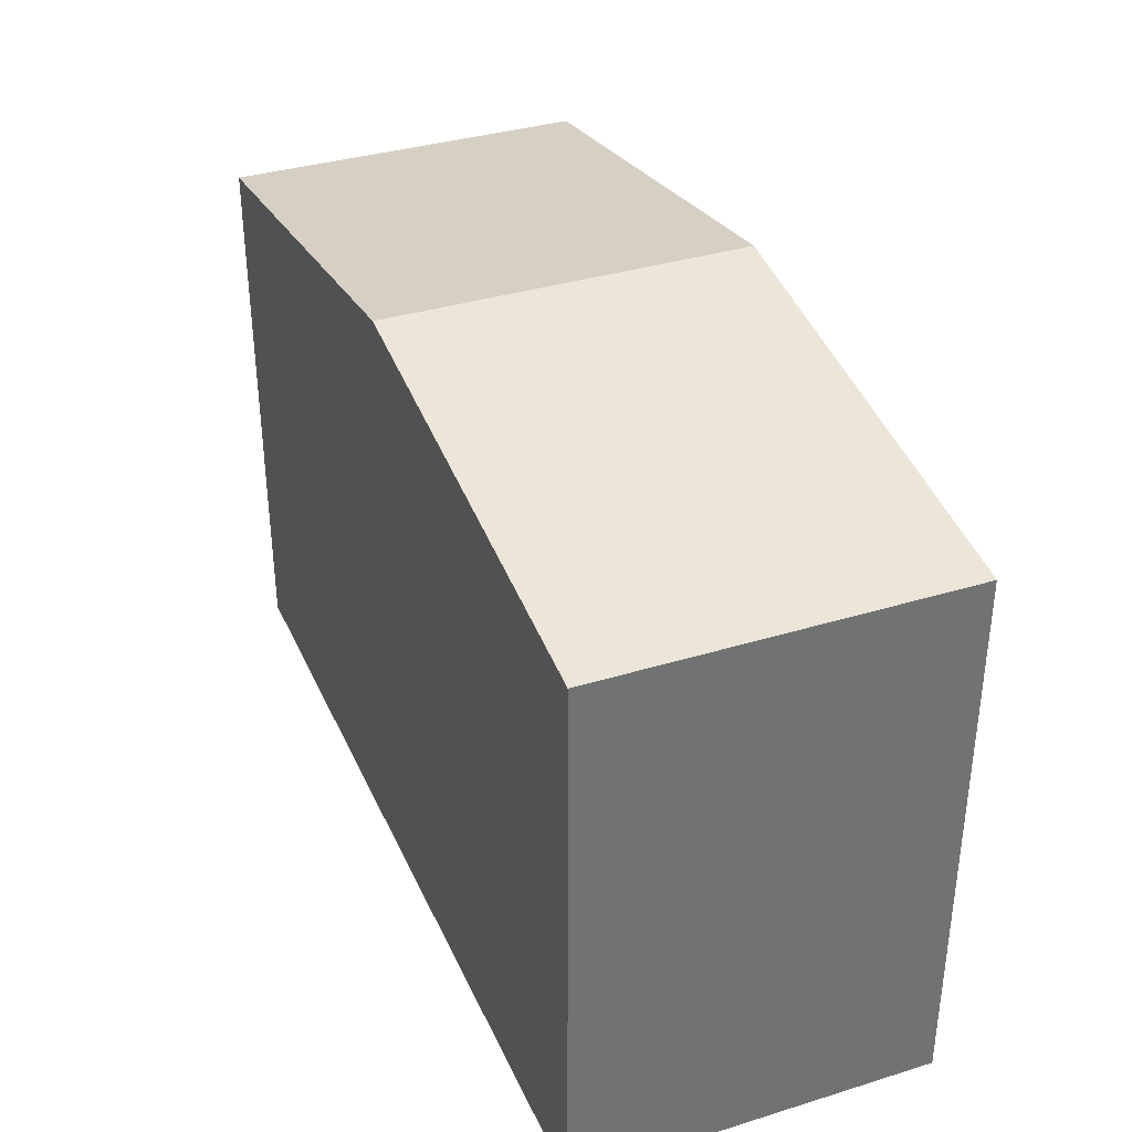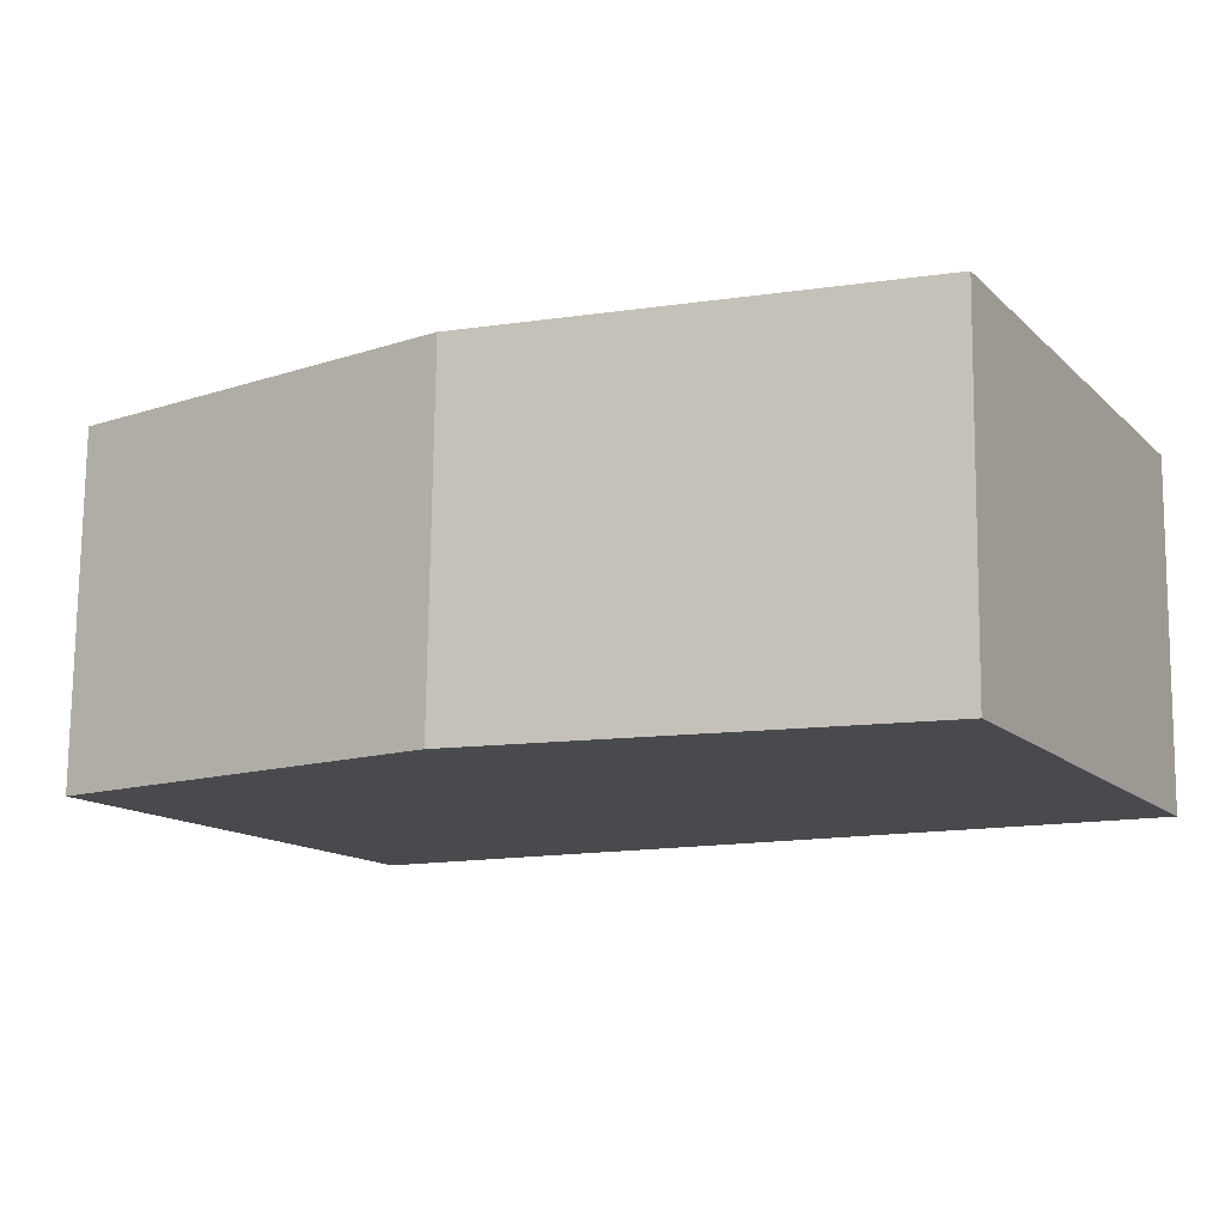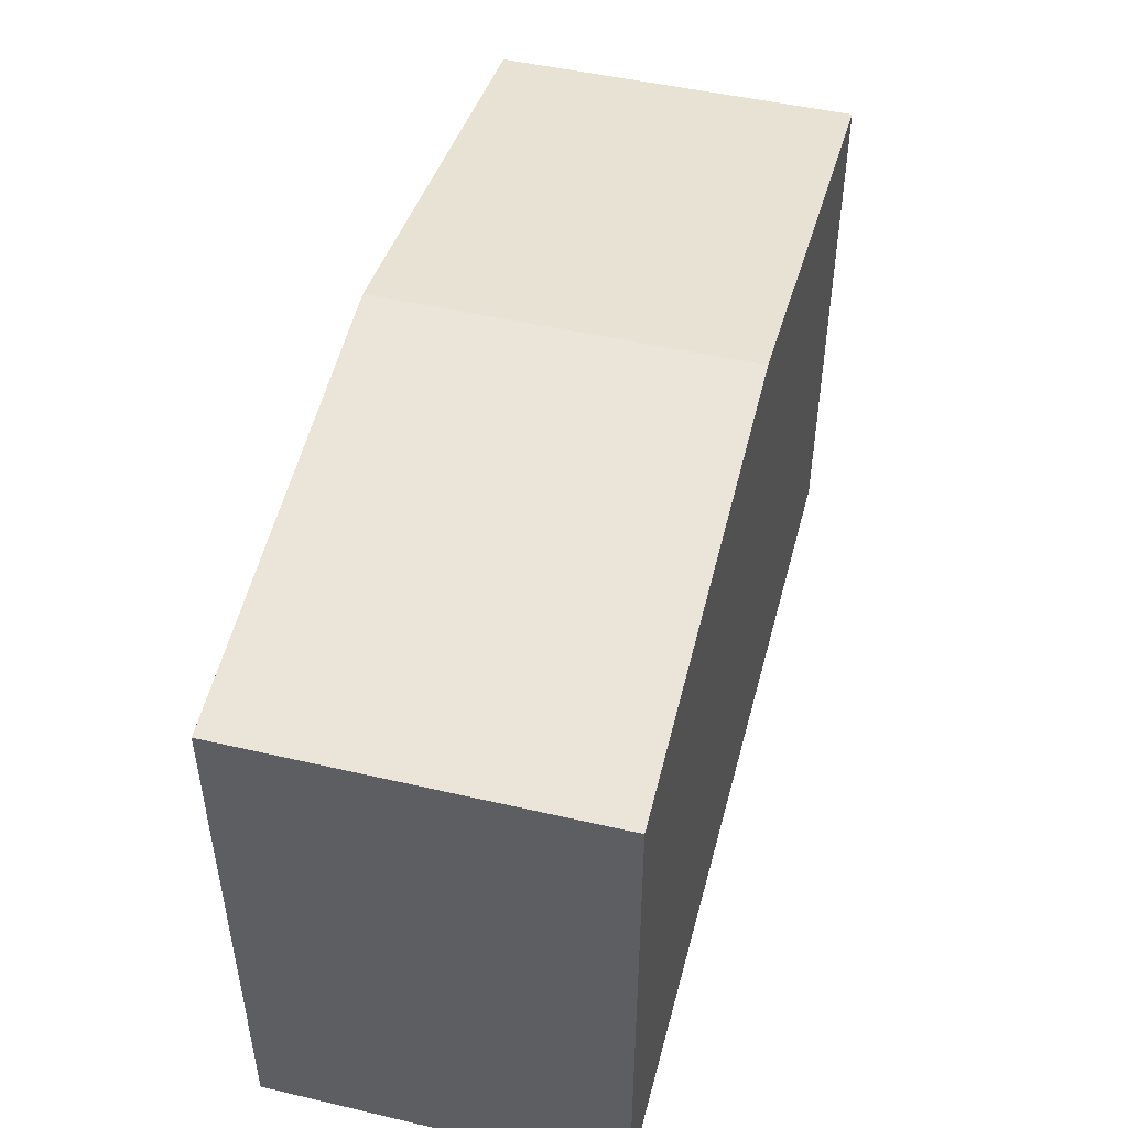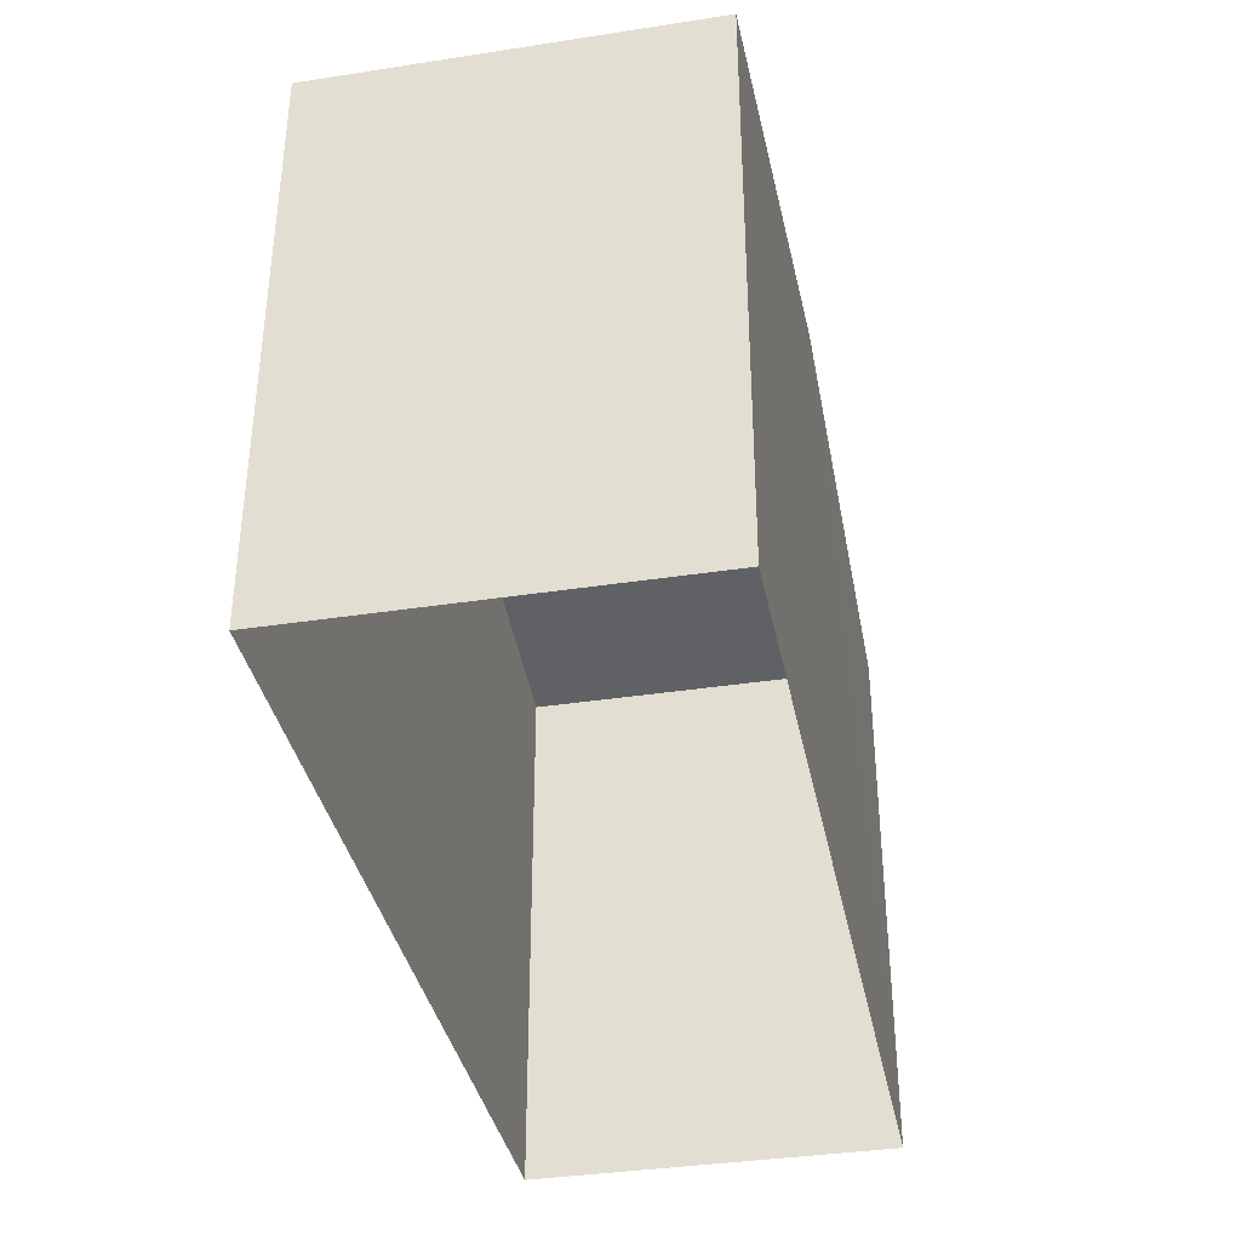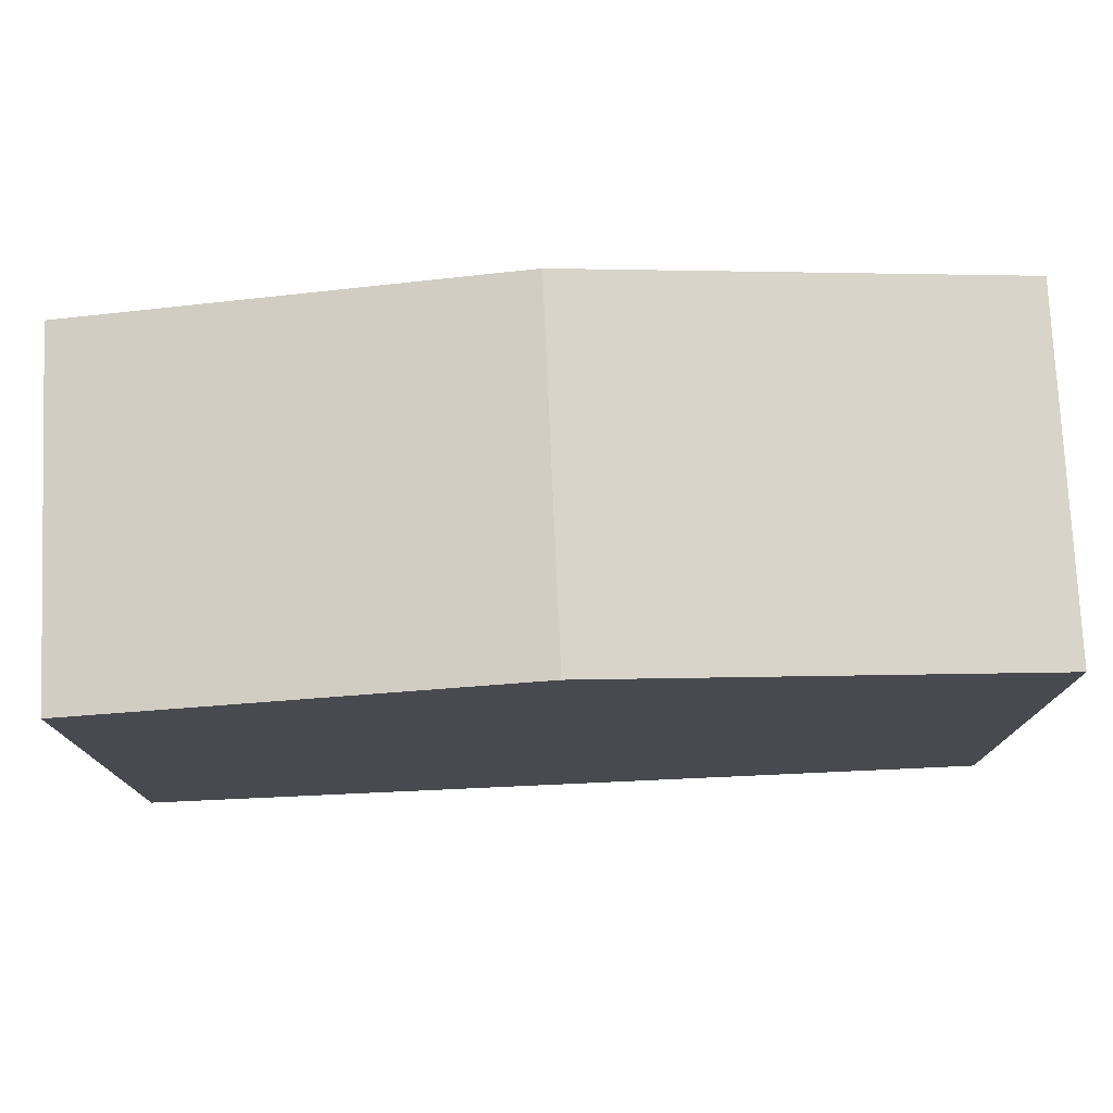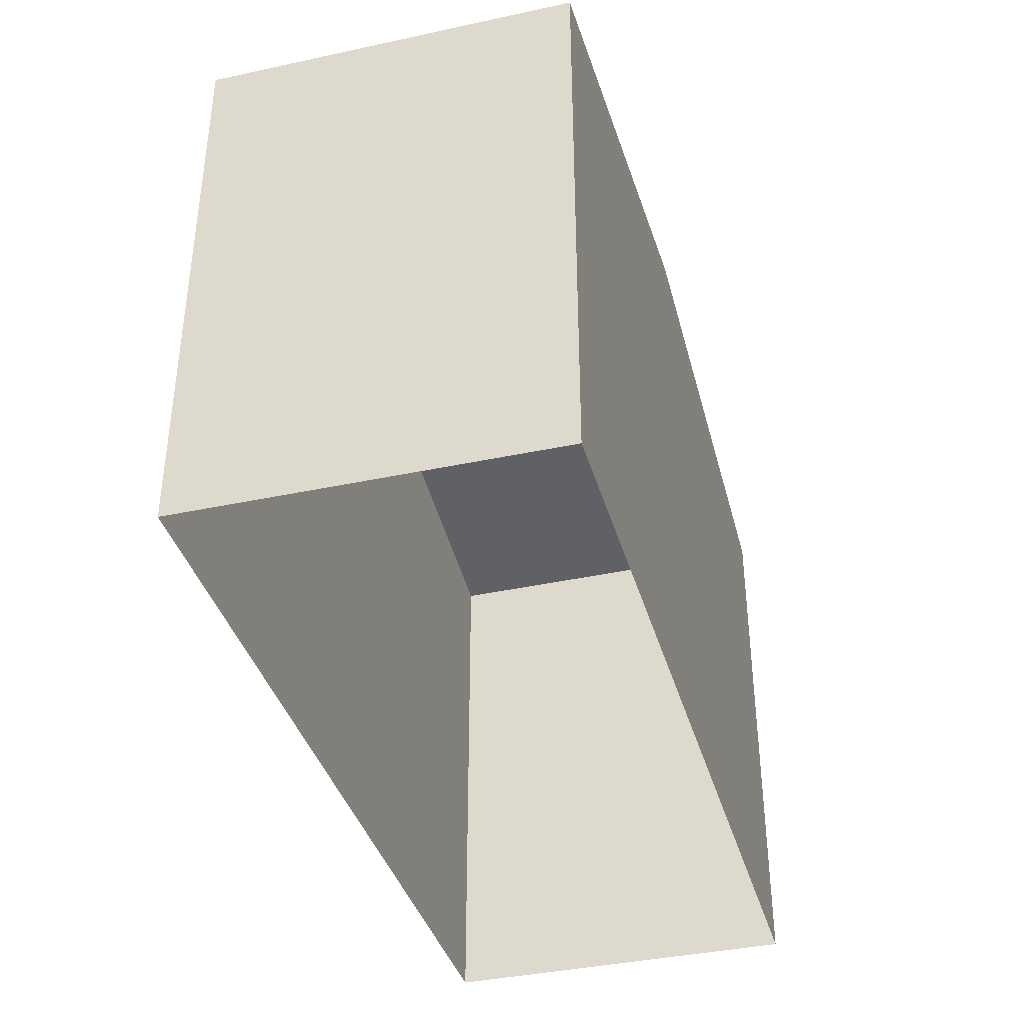
<metadata>
{"format":"obj","ext":"obj","renderer":"f3d","projection":"perspective","resolution":1024,"background":"white","views":[{"elev":35.8,"azim":-112.6,"up":"+Z"},{"elev":-13.7,"azim":28.4,"up":"+Y"},{"elev":48.5,"azim":-76.0,"up":"+Z"},{"elev":-36.7,"azim":100.5,"up":"+Z"},{"elev":76.3,"azim":-3.3,"up":"+Z"},{"elev":-38.3,"azim":-75.2,"up":"+Z"}]}
</metadata>
<code>
v -2.251e+05 -1.27e+05 15.72
v -2.251e+05 -1.27e+05 15.72
v -2.251e+05 -1.27e+05 15.72
v -2.251e+05 -1.27e+05 15.72
v -2.251e+05 -1.27e+05 21.85
v -2.251e+05 -1.27e+05 21.85
v -2.251e+05 -1.27e+05 22.66
v -2.251e+05 -1.27e+05 22.66
v -2.251e+05 -1.27e+05 21.85
v -2.251e+05 -1.27e+05 21.85
f 1 2 3
f 1 4 2
f 5 6 7
f 8 5 7
f 7 9 8
f 7 10 9
f 9 4 8
f 4 1 8
f 1 5 8
f 6 3 7
f 3 2 7
f 2 10 7
f 5 1 3
f 6 5 3
f 10 2 4
f 9 10 4

</code>
